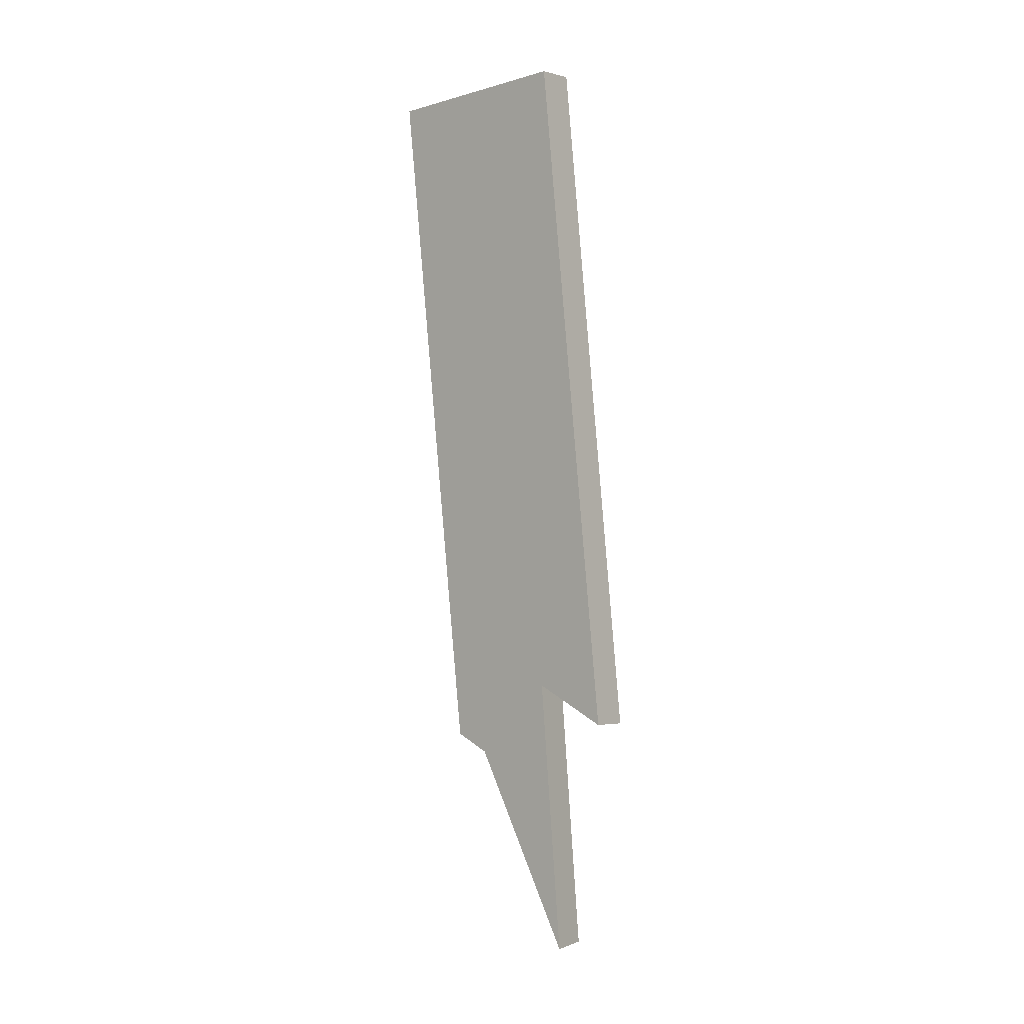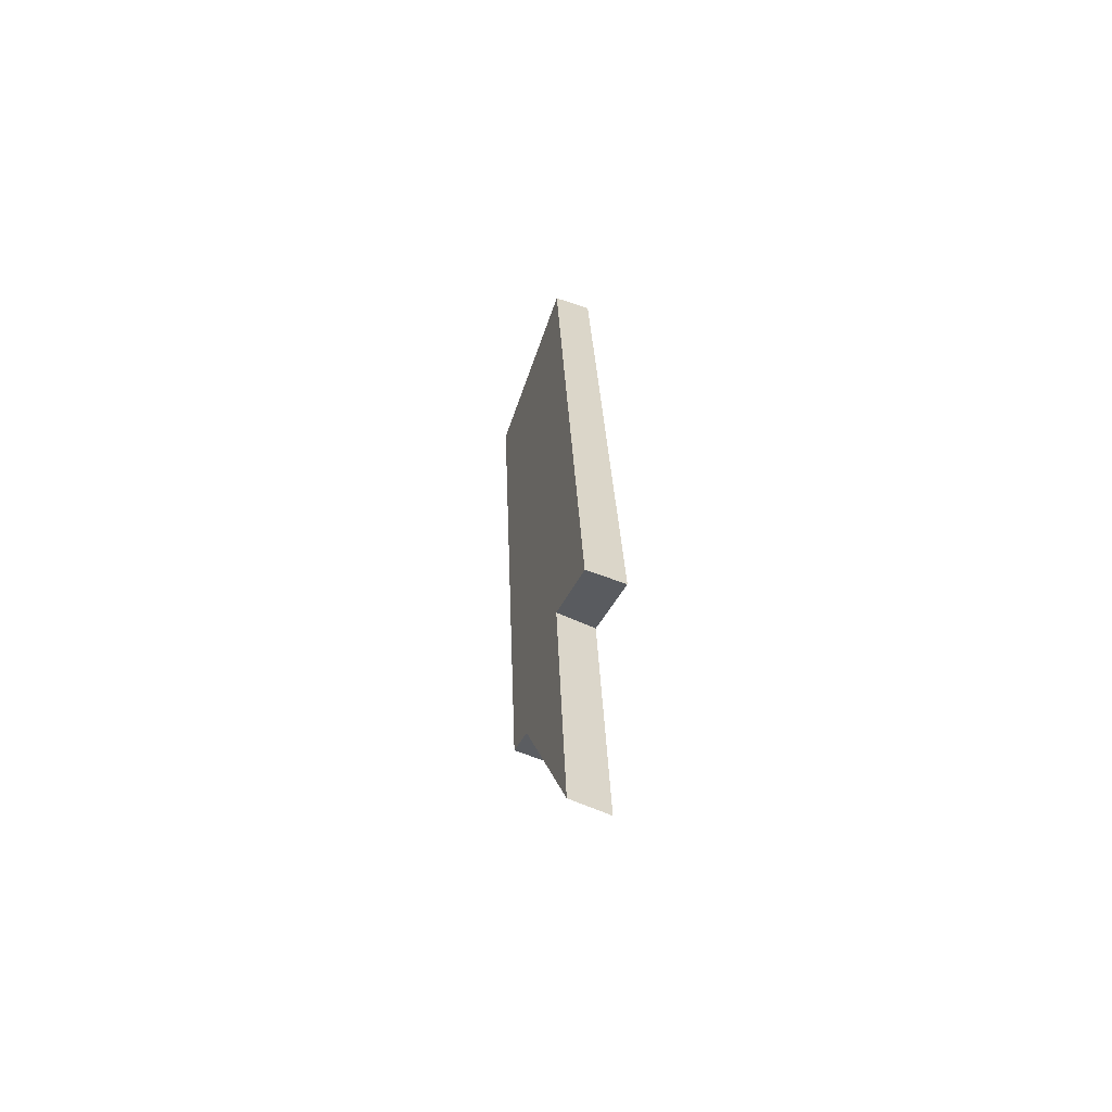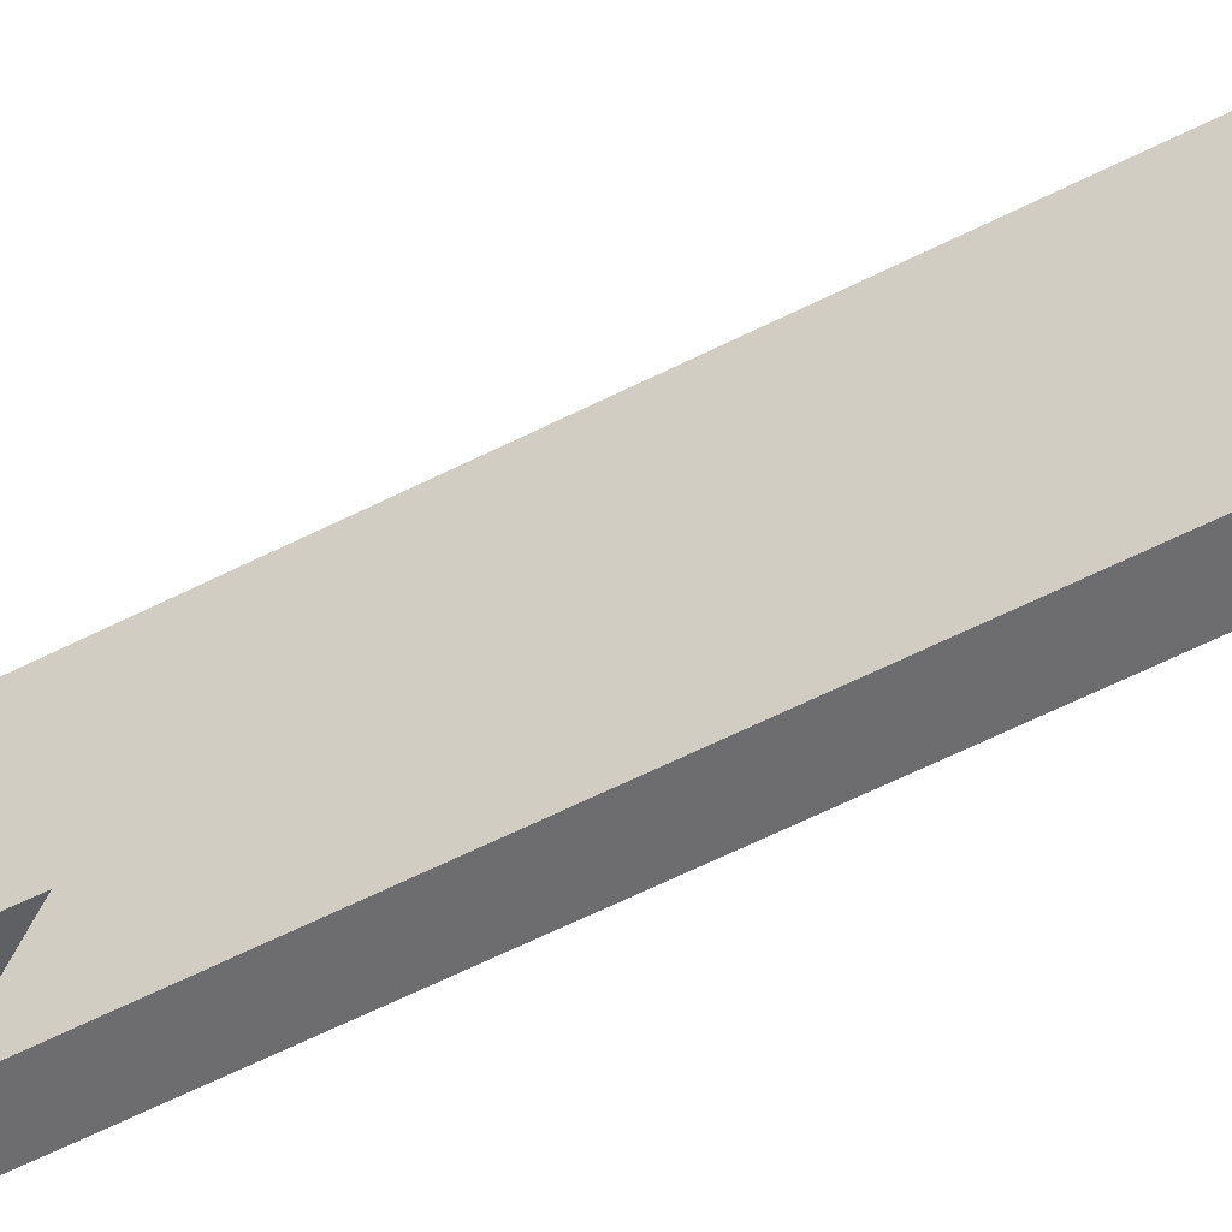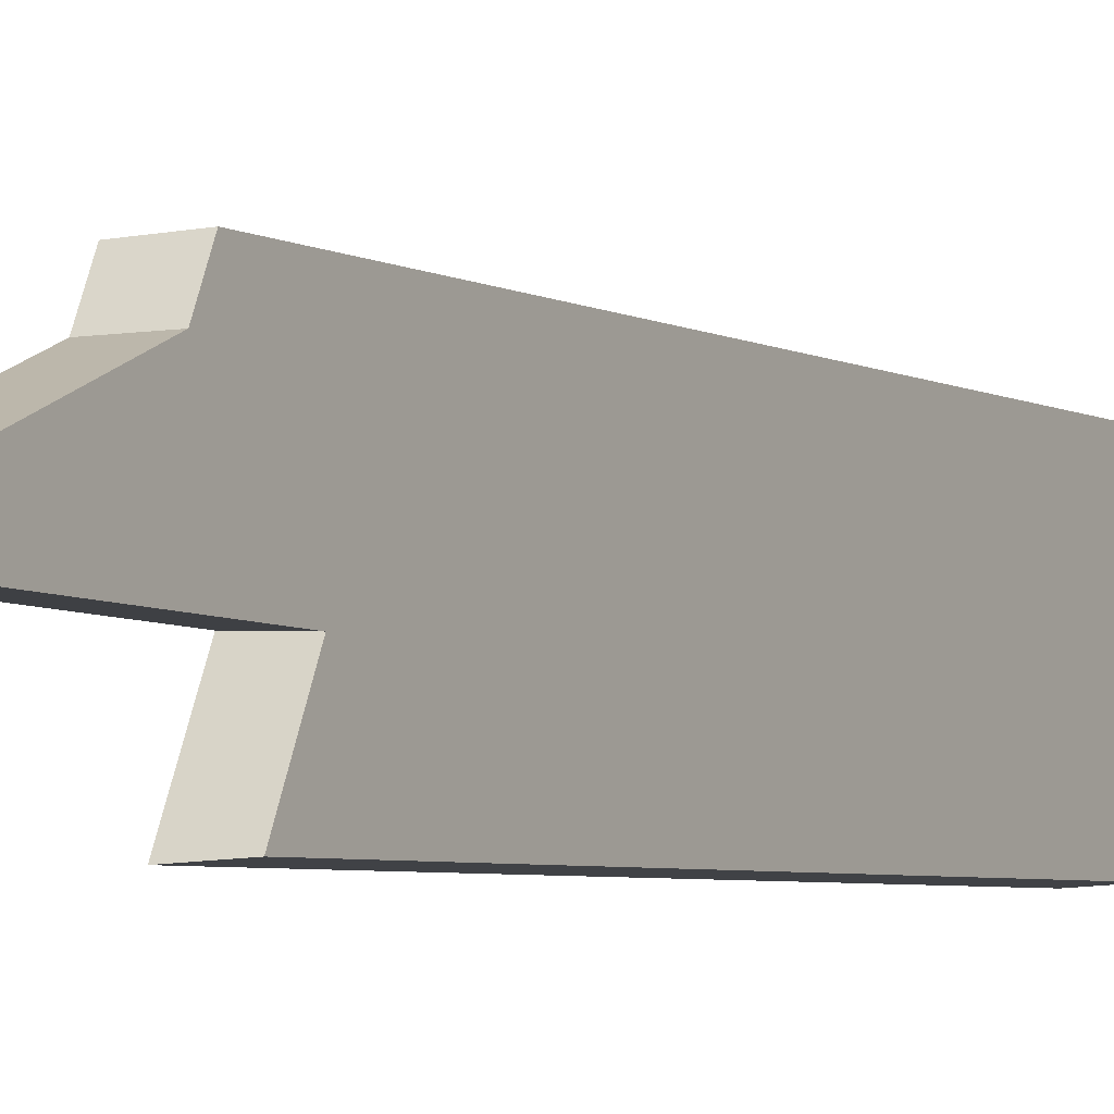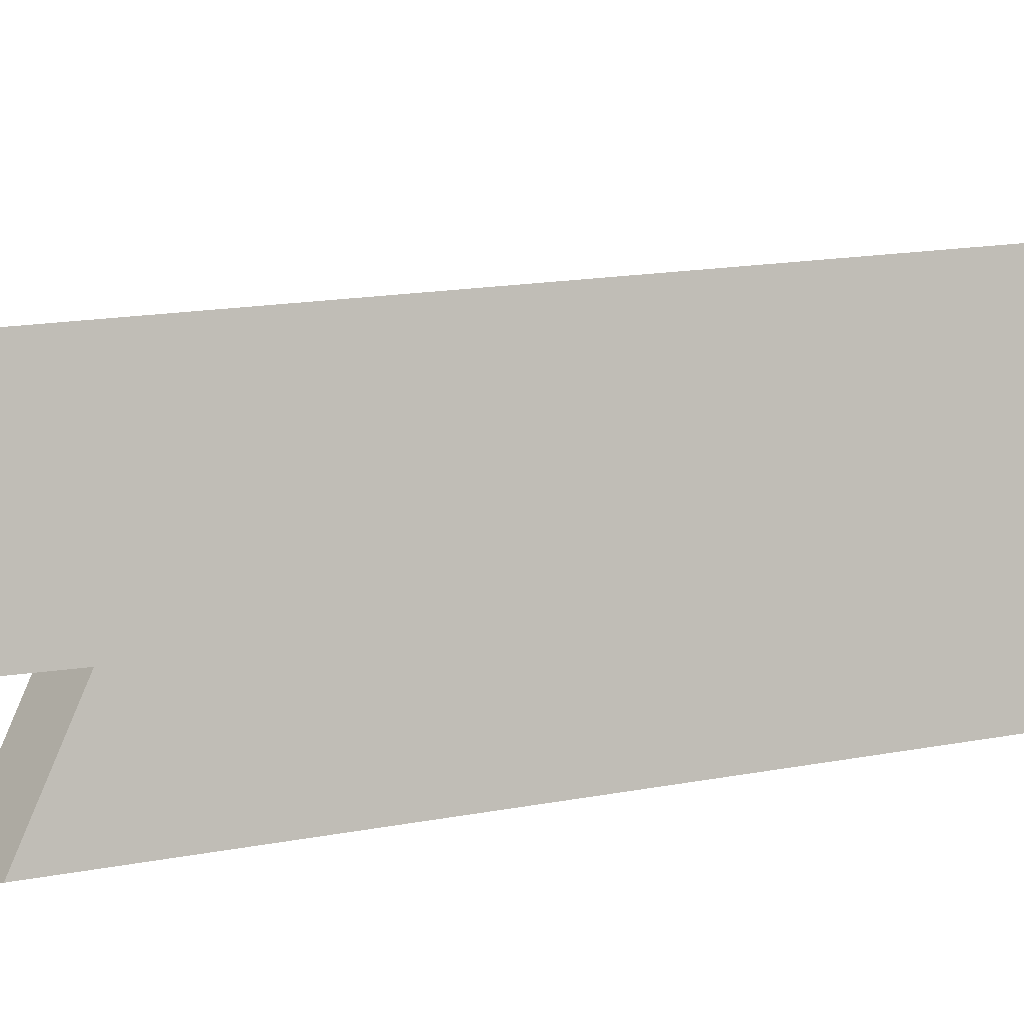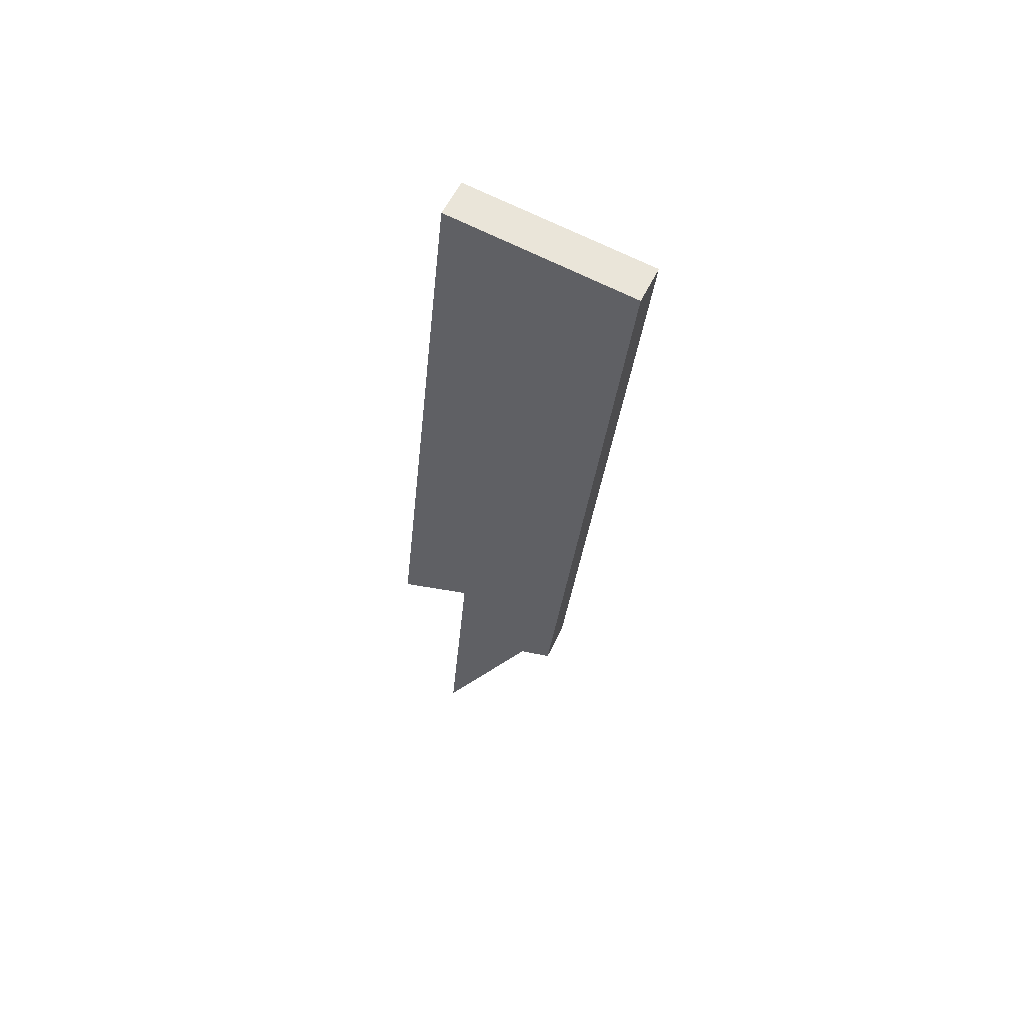
<metadata>
{"format":"obj","ext":"obj","renderer":"f3d","projection":"perspective","resolution":1024,"background":"white","views":[{"elev":2.7,"azim":128.5,"up":"+Y"},{"elev":-56.5,"azim":160.5,"up":"+Y"},{"elev":-51.1,"azim":115.9,"up":"+Z"},{"elev":-11.0,"azim":28.9,"up":"+Z"},{"elev":-1.3,"azim":58.3,"up":"+Z"},{"elev":57.1,"azim":-64.3,"up":"+Y"}]}
</metadata>
<code>
g SM_WoodBars00.001
v -0.0005239 0.01417 -0.001132
v -0.000524 -0.004079 -0.003058
v 0.0005239 -0.003988 -0.003049
v 0.0005239 0.01417 -0.001132
v -0.0005239 0.01364 0.0039
v 0.0005239 0.01364 0.0039
v 0.0005238 -0.004784 0.001956
v -0.000524 -0.00493 0.001941
v -0.0005239 -0.005332 0.001048
v -0.0005239 -0.01057 -0.001622
v -0.0005239 -0.003113 -0.0009853
v -0.000524 -0.00493 0.001941
v -0.0005239 0.01364 0.0039
v -0.0005239 0.01417 -0.001132
v -0.000524 -0.004079 -0.003058
v 0.0005239 0.01417 -0.001132
v 0.0005239 0.01364 0.0039
v -0.0005239 0.01364 0.0039
v -0.0005239 0.01417 -0.001132
v 0.0005239 -0.005203 0.001028
v -0.0005239 -0.005332 0.001048
v -0.000524 -0.00493 0.001941
v 0.0005238 -0.004784 0.001956
v 0.0005239 0.01417 -0.001132
v 0.0005239 -0.003988 -0.003049
v 0.0005239 -0.00307 -0.001078
v 0.0005239 0.01364 0.0039
v 0.0005238 -0.004784 0.001956
v 0.0005239 -0.005203 0.001028
v 0.0005239 -0.01053 -0.001715
v -0.0005239 -0.003113 -0.0009853
v 0.0005239 -0.00307 -0.001078
v 0.0005239 -0.003988 -0.003049
v -0.000524 -0.004079 -0.003058
v -0.0005239 -0.01057 -0.001622
v 0.0005239 -0.01053 -0.001715
v 0.0005239 -0.00307 -0.001078
v -0.0005239 -0.003113 -0.0009853
v -0.0005239 -0.005332 0.001048
v 0.0005239 -0.005203 0.001028
v 0.0005239 -0.01053 -0.001715
v -0.0005239 -0.01057 -0.001622
g SM_WoodBars00.001_0
f 3 2 1
f 4 3 1
f 7 6 5
f 8 7 5
f 11 10 9
f 9 12 11
f 12 13 11
f 11 13 14
f 14 15 11
f 18 17 16
f 19 18 16
f 22 21 20
f 23 22 20
f 26 25 24
f 24 27 26
f 26 27 28
f 26 28 29
f 29 30 26
f 33 32 31
f 34 33 31
f 37 36 35
f 38 37 35
f 41 40 39
f 42 41 39

</code>
